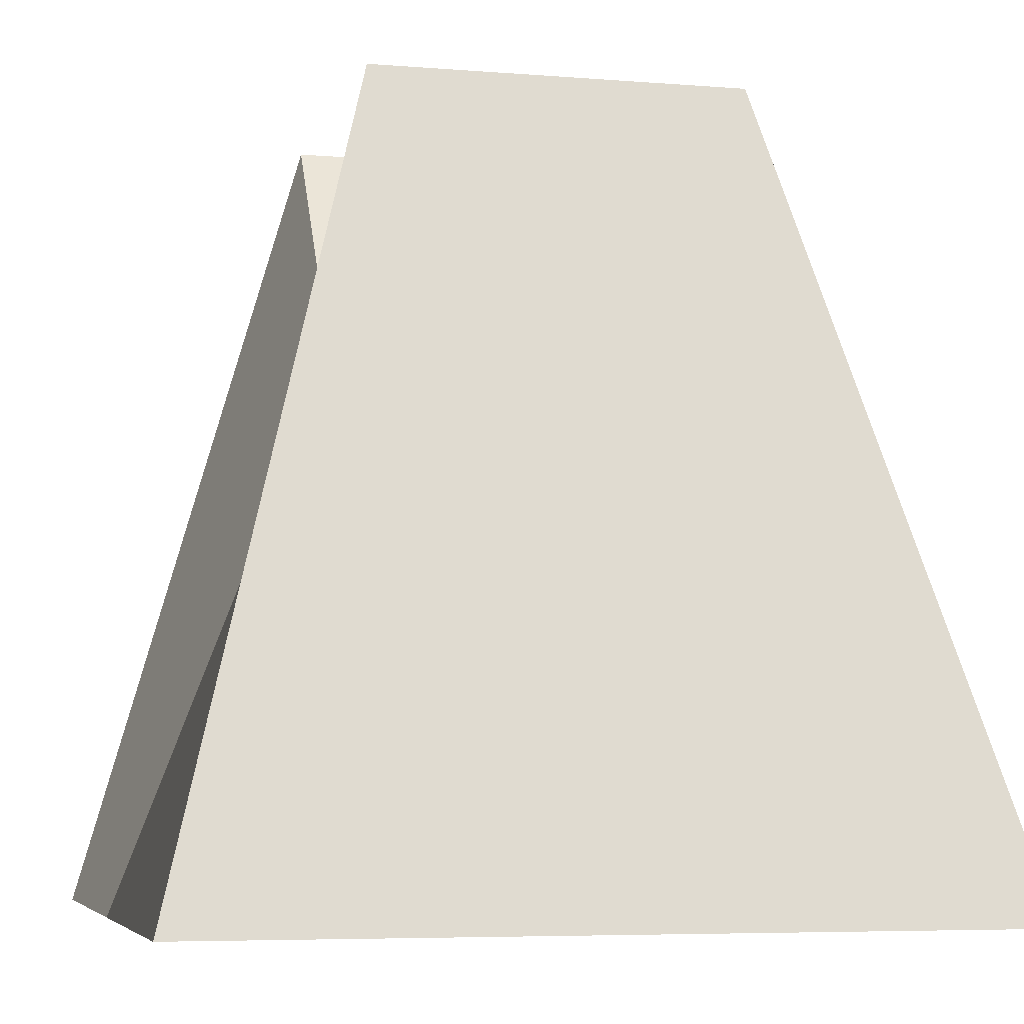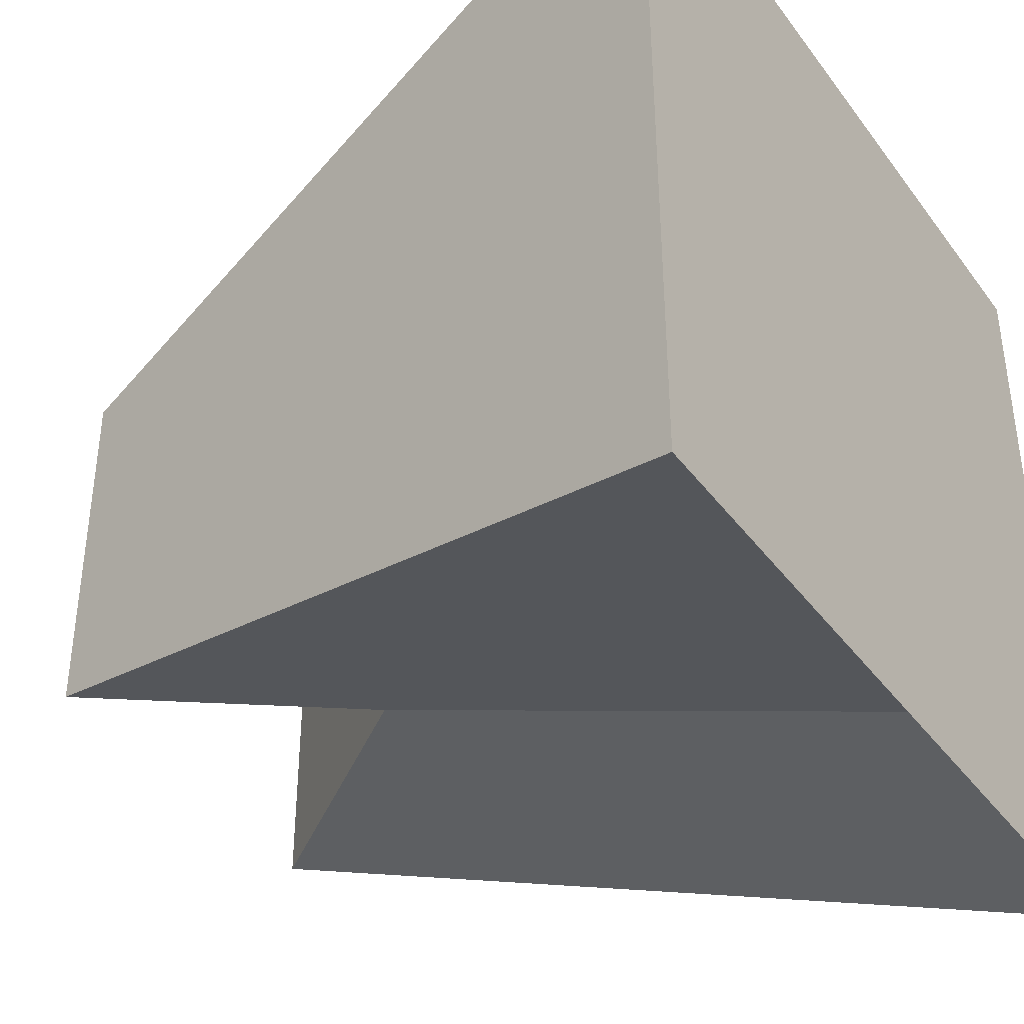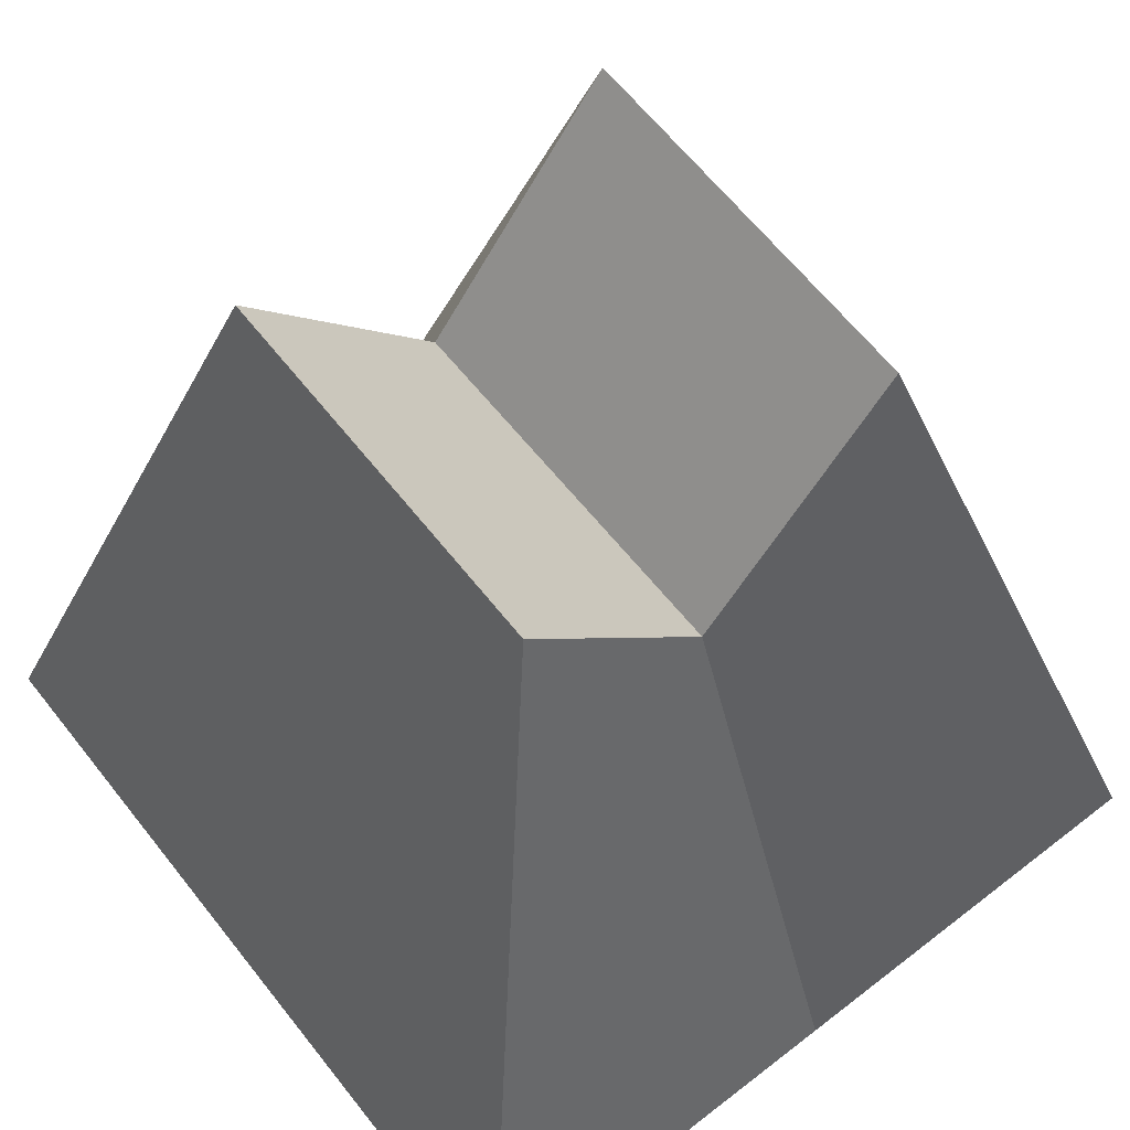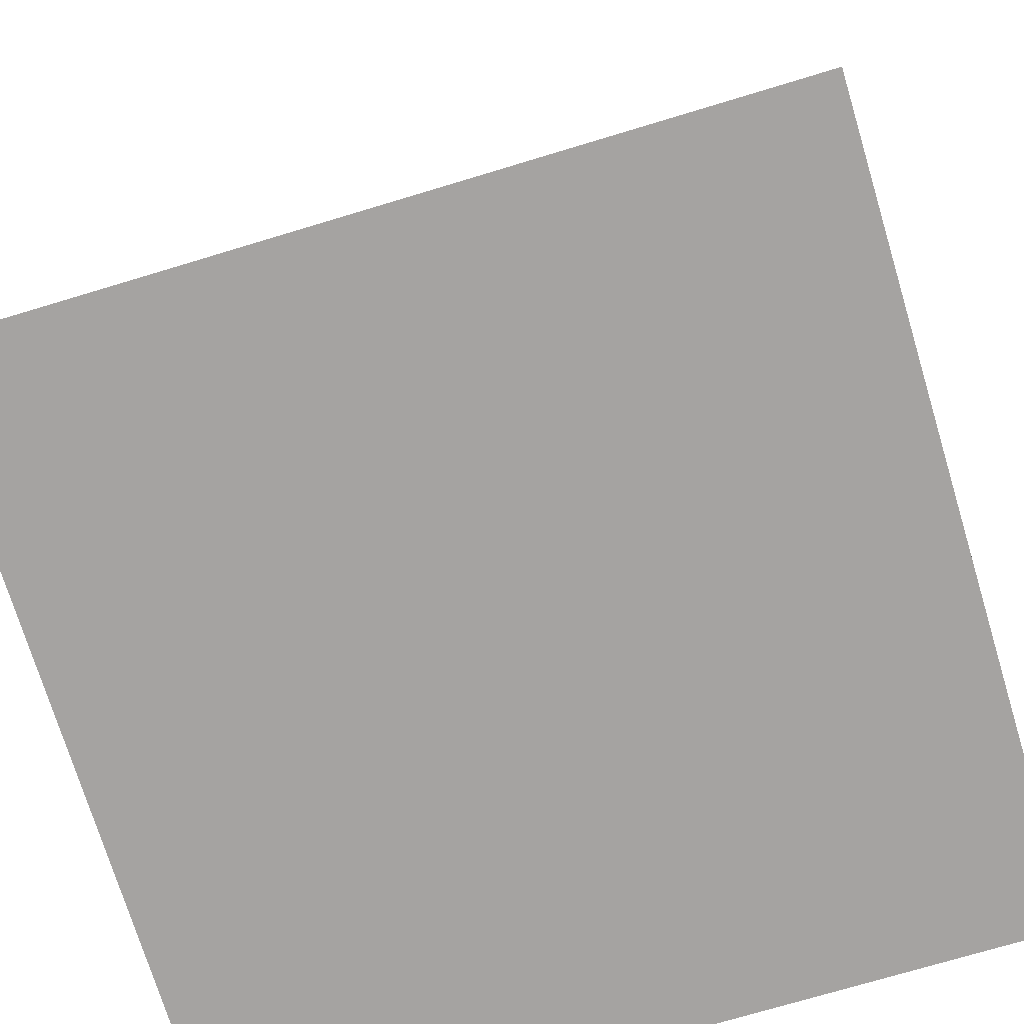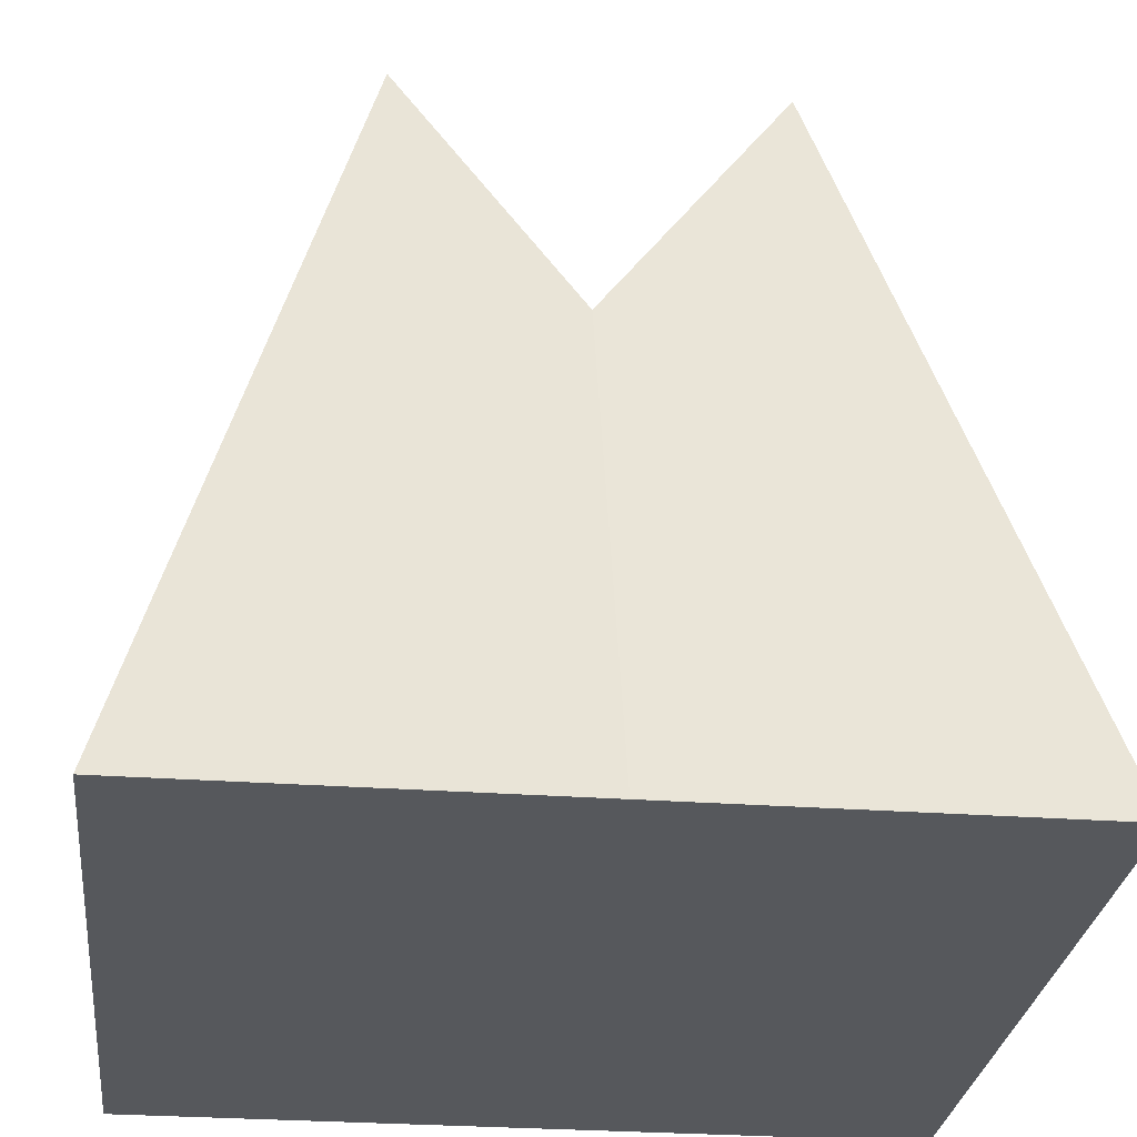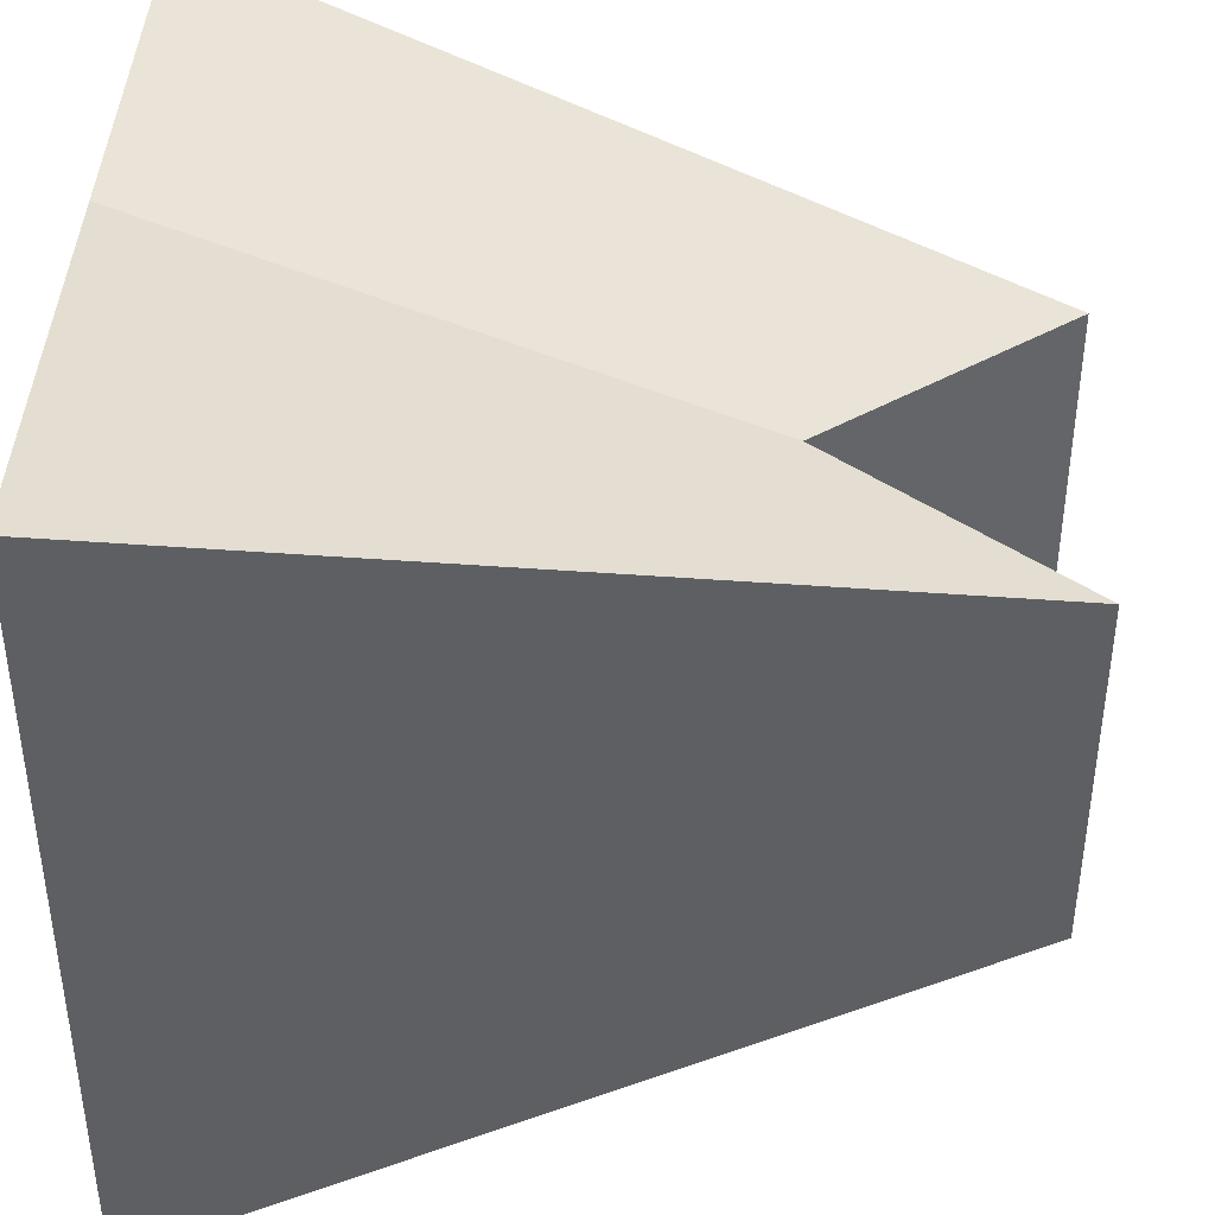
<metadata>
{"format":"obj","ext":"obj","renderer":"f3d","projection":"perspective","resolution":1024,"background":"white","views":[{"elev":-5.8,"azim":-104.0,"up":"+Y"},{"elev":-39.7,"azim":-57.3,"up":"+Z"},{"elev":63.4,"azim":-38.2,"up":"+Y"},{"elev":-73.1,"azim":16.8,"up":"+Y"},{"elev":-27.9,"azim":-6.4,"up":"+Y"},{"elev":41.5,"azim":93.0,"up":"+Z"}]}
</metadata>
<code>
o Cube
v -0.6691 1.431 0.6691
v -1.431 -1.431 1.431
v -0.6691 1.431 -0.6691
v -1.431 -1.431 -1.431
v 0.6691 1.431 0.6691
v 1.431 -1.431 1.431
v 0.6691 1.431 -0.6691
v 1.431 -1.431 -1.431
v 0 -1.431 1.431
v 0 0.5345 -0.6691
v 0 -1.431 -1.431
v 0 0.5668 0.6691
f 12 5 7 10
f 11 10 7 8
f 8 7 5 6
f 9 2 4 11
f 2 1 3 4
f 9 12 1 2
f 6 5 12 9
f 6 9 11 8
f 4 3 10 11
f 1 12 10 3

</code>
